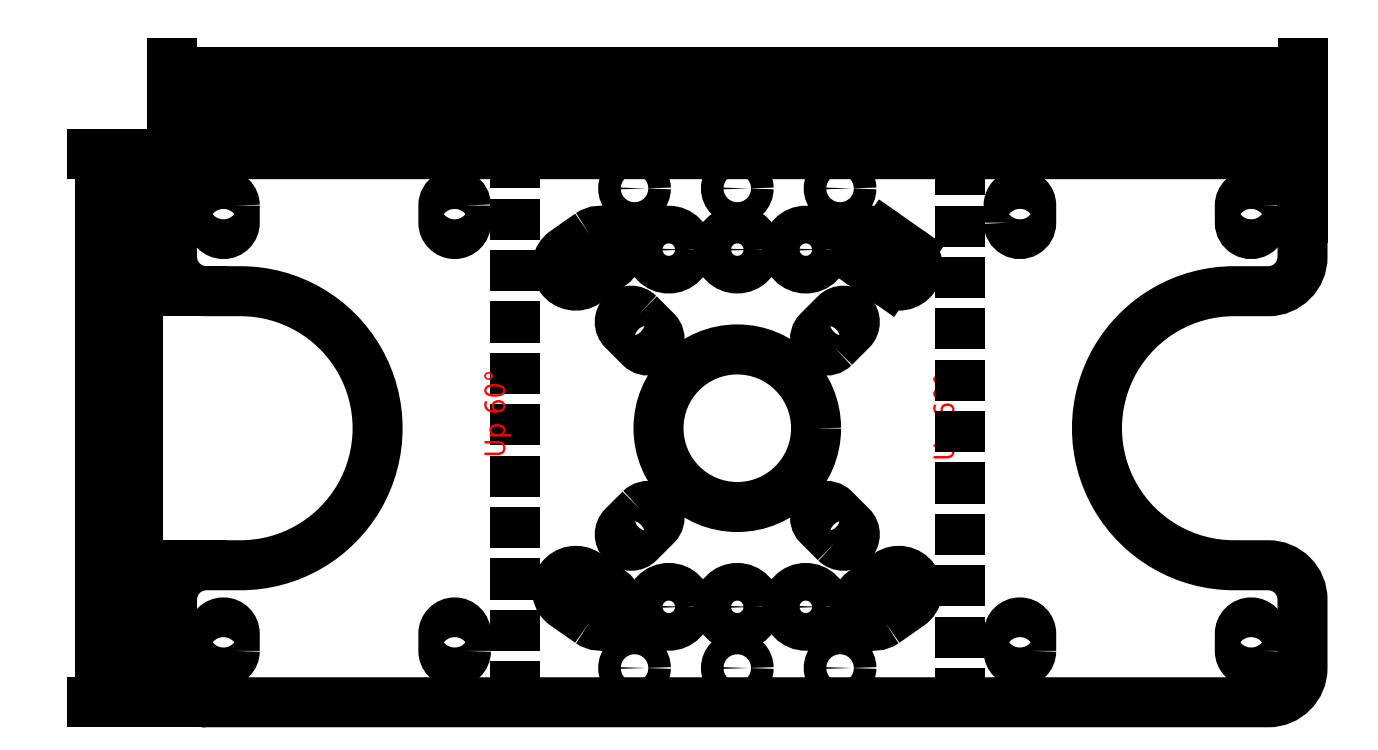
<metadata>
{"format":"dxf","ext":"dxf","renderer":"ezdxf+matplotlib","layout":"modelspace","background":"white","min_lineweight":24,"dpi":150}
</metadata>
<code>
0
SECTION
2
ENTITIES
0
LINE
8
BORDER
10
-32.5
20
-40
30
0
11
-32.5
21
40
31
0
0
TEXT
8
Izmeri
10
-33.89
20
-4.247
30
0
40
3
1
Up 60%%D
50
90
0
TEXT
8
Izmeri
10
31.65
20
-4.74
30
0
40
3
1
Up 60%%D
50
90
0
DIMENSION
360
349
8
Izmeri
280
     0
2
*D20
10
-92.97
20
-40
30
0
11
-94.87
21
5.571e-12
31
0
70
    32
71
     5
42
80
73
     0
74
     0
75
     0
3
ISO-25
13
-77.5
23
40
33
0
14
-77.5
24
-40
34
0
50
90
0
DIMENSION
360
34B
8
Izmeri
280
     0
2
*D21
10
-87.46
20
20
30
0
11
-89.36
21
30
31
0
70
    32
71
     5
42
20
73
     0
74
     0
75
     0
3
ISO-25
13
-77.5
23
40
33
0
14
-77.5
24
20
34
0
50
90
0
DIMENSION
360
34D
8
Izmeri
280
     0
2
*D22
10
-87.46
20
-20
30
0
11
-89.36
21
2.075e-12
31
0
70
    32
71
     5
42
40
73
     0
74
     0
75
     0
3
ISO-25
13
-77.5
23
20
33
0
14
-77.5
24
-20
34
0
50
90
0
DIMENSION
360
34F
8
Izmeri
280
     0
2
*D23
10
-87.46
20
-40
30
0
11
-89.36
21
-30
31
0
70
    32
71
     5
42
20
73
     0
74
     0
75
     0
3
ISO-25
13
-77.5
23
-20
33
0
14
-77.5
24
-40
34
0
50
90
0
CIRCLE
8
0
10
-8.413e-12
20
35
30
0
40
1.65
0
CIRCLE
8
0
10
15
20
35
30
0
40
1.65
0
CIRCLE
8
0
10
-15
20
-35
30
0
40
1.65
0
CIRCLE
8
0
10
1.023e-12
20
-35
30
0
40
1.65
0
CIRCLE
8
0
10
15
20
-35
30
0
40
1.65
0
CIRCLE
8
0
10
10
20
26.07
30
0
40
2.75
0
CIRCLE
8
0
10
-10
20
26.07
30
0
40
2.75
0
CIRCLE
8
0
10
-7.958e-13
20
26.07
30
0
40
2.75
0
CIRCLE
8
0
10
10
20
-26.07
30
0
40
2.75
0
CIRCLE
8
0
10
-10
20
-26.07
30
0
40
2.75
0
CIRCLE
8
0
10
7.958e-13
20
-26.07
30
0
40
2.75
0
CIRCLE
8
0
10
-15
20
35
30
0
40
1.65
0
CIRCLE
8
BORDER
10
0
20
0
30
0
40
11.5
0
DIMENSION
360
38C
8
Izmeri
280
     0
2
*D24
10
82.5
20
52.03
30
0
11
1.023e-12
21
53.93
31
0
70
    32
71
     5
42
165
73
     0
74
     0
75
     0
3
ISO-25
13
-82.5
23
30
33
0
14
82.5
24
30
34
0
0
DIMENSION
360
38F
8
Izmeri
280
     0
2
*D25
10
-82.5
20
45.37
30
0
11
-57.5
21
47.27
31
0
70
    32
71
     5
42
50
73
     0
74
     0
75
     0
3
ISO-25
13
-32.5
23
40
33
0
14
-82.5
24
30.62
34
0
0
DIMENSION
360
392
8
Izmeri
280
     0
2
*D26
10
32.5
20
45.37
30
0
11
1.023e-12
21
47.27
31
0
70
    32
71
     5
42
65
73
     0
74
     0
75
     0
3
ISO-25
13
-32.5
23
40
33
0
14
32.5
24
40
34
0
0
DIMENSION
360
395
8
Izmeri
280
     0
2
*D27
10
82.5
20
45.37
30
0
11
57.5
21
47.27
31
0
70
    32
71
     5
42
50
73
     0
74
     0
75
     0
3
ISO-25
13
32.5
23
40
33
0
14
82.5
24
30.63
34
0
0
LWPOLYLINE
8
BORDER
90
        2
70
     0
43
0
10
32.5
20
40
10
32.5
20
-40
0
LWPOLYLINE
8
BORDER
90
       21
70
     0
43
0
10
-78.12
20
-40
10
77.5
20
-40
42
0.4142
10
82.5
20
-35
10
82.5
20
-25
42
0.4142
10
77.5
20
-20
10
72.5
20
-20
42
-1
10
72.5
20
20
10
77.5
20
20
42
0.4142
10
82.5
20
25
10
82.5
20
35
42
0.4142
10
77.5
20
40
10
-77.5
20
40
42
0.4142
10
-82.5
20
35
10
-82.5
20
25
42
0.4142
10
-77.5
20
20
10
-72.5
20
20
42
-1
10
-72.5
20
-20
10
-77.5
20
-20
42
0.4142
10
-82.5
20
-25
10
-82.5
20
-35
42
0.4142
10
-77.5
20
-40
0
LWPOLYLINE
8
0
90
        4
70
     1
43
0
10
-73.35
20
-32.5
10
-73.35
20
-30
42
1
10
-76.65
20
-30
10
-76.65
20
-32.5
42
1
0
LWPOLYLINE
8
0
90
        4
70
     1
43
0
10
-39.6
20
-32.5
10
-39.6
20
-30
42
1
10
-42.9
20
-30
10
-42.9
20
-32.5
42
1
0
LWPOLYLINE
8
0
90
        4
70
     1
43
0
10
42.9
20
-32.5
10
42.9
20
-30
42
1
10
39.6
20
-30
10
39.6
20
-32.5
42
1
0
LWPOLYLINE
8
0
90
        4
70
     1
43
0
10
76.65
20
-32.5
10
76.65
20
-30
42
1
10
73.35
20
-30
10
73.35
20
-32.5
42
1
0
LWPOLYLINE
8
BORDER
90
        4
70
     1
43
0
10
39.6
20
30
42
1
10
42.9
20
30
10
42.9
20
32.5
42
1
10
39.6
20
32.5
0
LWPOLYLINE
8
BORDER
90
        4
70
     1
43
0
10
76.65
20
32.5
42
1
10
73.35
20
32.5
10
73.35
20
30
42
1
10
76.65
20
30
0
LWPOLYLINE
8
0
90
        4
70
     1
43
0
10
-73.35
20
32.5
10
-73.35
20
30
42
-1
10
-76.65
20
30
10
-76.65
20
32.5
42
-1
0
LWPOLYLINE
8
0
90
        4
70
     1
43
0
10
-39.6
20
32.5
10
-39.6
20
30
42
-1
10
-42.9
20
30
10
-42.9
20
32.5
42
-1
0
LWPOLYLINE
8
BORDER
90
        4
70
     1
43
0
10
14.33
20
-16.67
42
1
10
16.67
20
-14.33
10
14.17
20
-11.83
42
1
10
11.83
20
-14.17
0
LWPOLYLINE
8
BORDER
90
        4
70
     1
43
0
10
-14.17
20
-11.83
10
-16.67
20
-14.33
42
1
10
-14.33
20
-16.67
10
-11.83
20
-14.17
42
1
0
LWPOLYLINE
8
BORDER
90
        4
70
     1
43
0
10
-14.33
20
16.67
42
1
10
-16.67
20
14.33
10
-14.17
20
11.83
42
1
10
-11.83
20
14.17
0
LWPOLYLINE
8
BORDER
90
        4
70
     1
43
0
10
14.17
20
11.83
10
16.67
20
14.33
42
1
10
14.33
20
16.67
10
11.83
20
14.17
42
1
0
LWPOLYLINE
8
BORDER
90
        4
70
     1
43
0
10
21.58
20
-28.32
42
-1
10
18.42
20
-23.82
10
21.99
20
-21.32
42
-1
10
25.15
20
-25.82
0
LWPOLYLINE
8
BORDER
90
        4
70
     1
43
0
10
-21.58
20
28.32
42
-1
10
-18.42
20
23.82
10
-21.99
20
21.32
42
-1
10
-25.15
20
25.82
0
LWPOLYLINE
8
BORDER
90
        4
70
     1
43
0
10
-21.58
20
-28.32
42
1
10
-18.42
20
-23.82
10
-21.99
20
-21.32
42
1
10
-25.15
20
-25.82
0
ARC
8
BORDER
10
20
20
26.07
30
0
40
2.75
50
55
51
235
0
LINE
8
BORDER
10
18.42
20
23.82
30
0
11
21.99
21
21.32
31
0
0
ARC
8
BORDER
10
23.57
20
23.57
30
0
40
2.75
50
235
51
55
0
LINE
8
BORDER
10
25.15
20
25.82
30
0
11
21.58
21
28.32
31
0
0
ENDSEC
0
EOF

</code>
